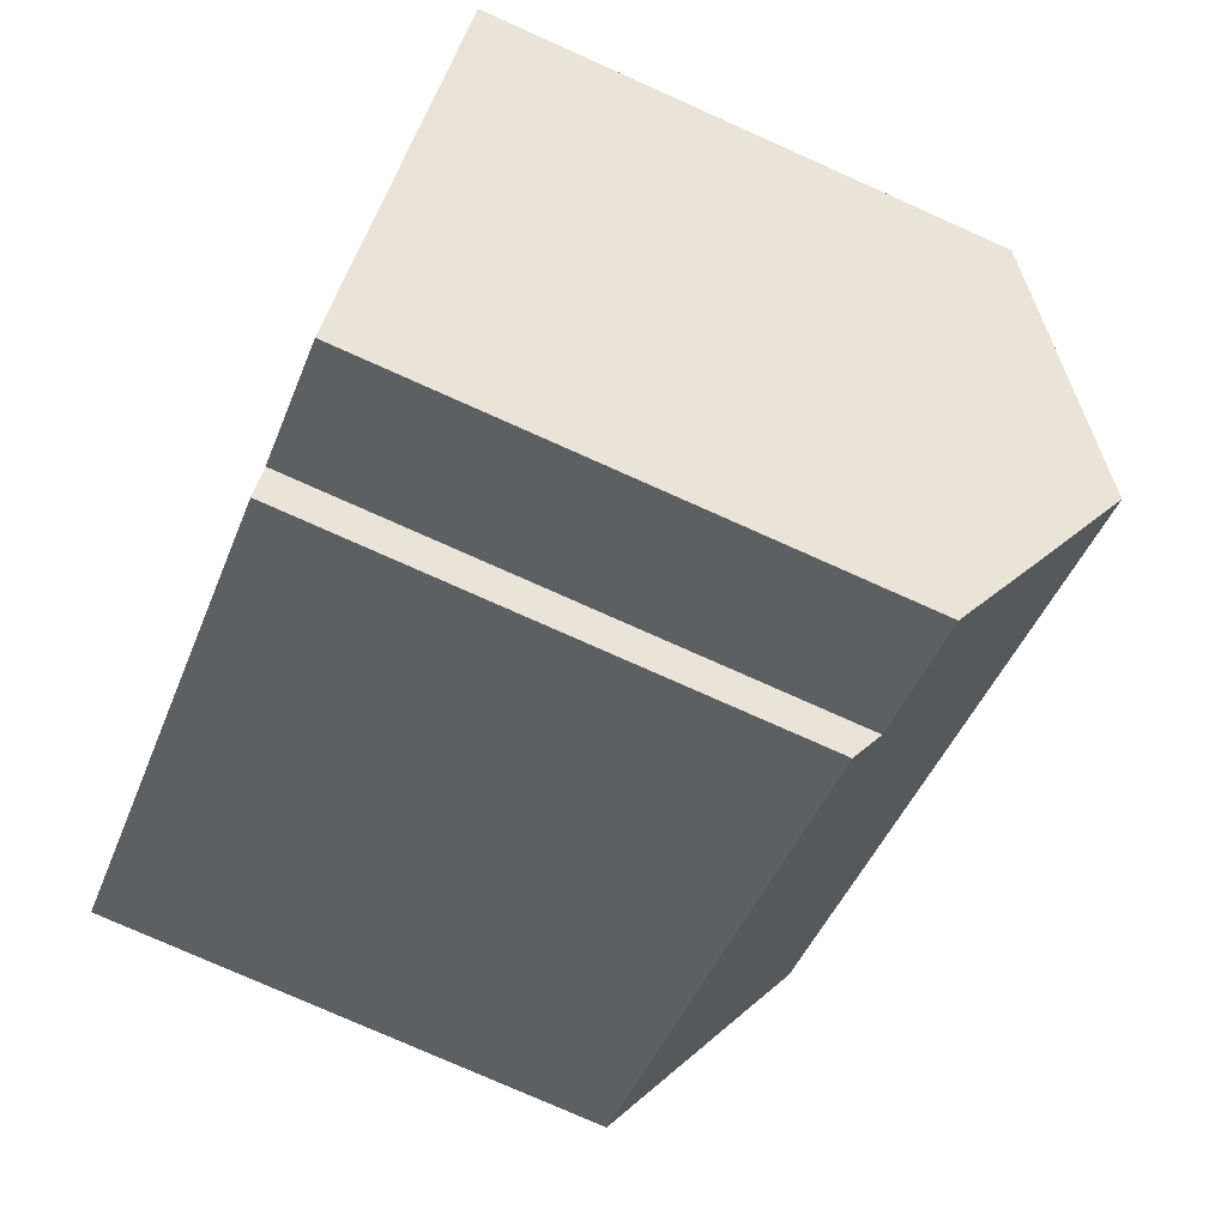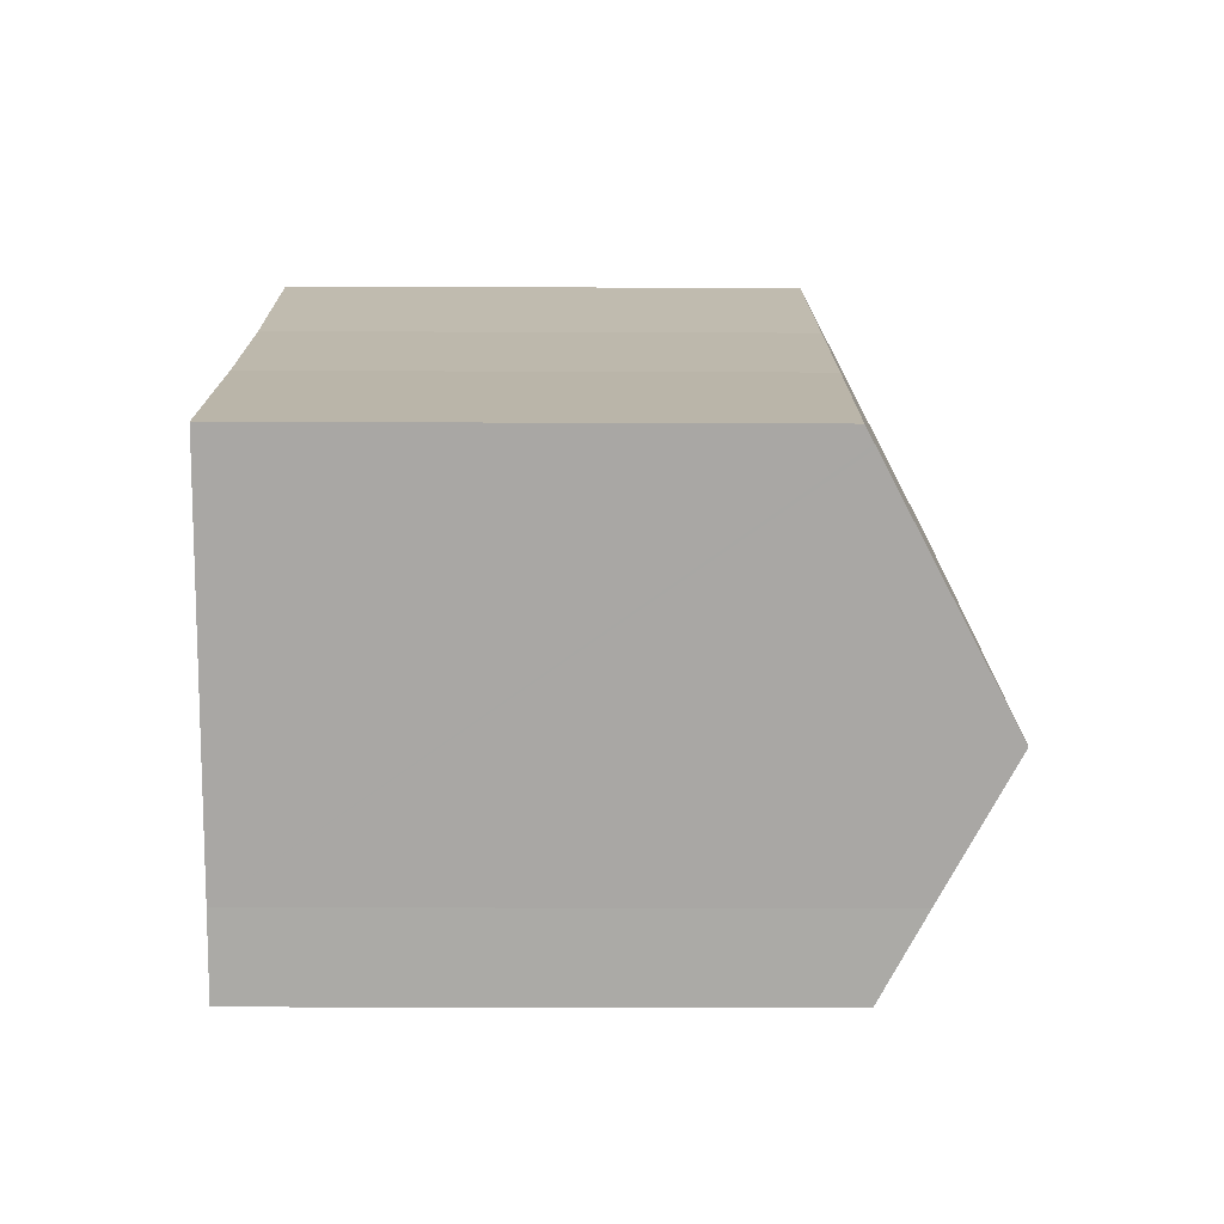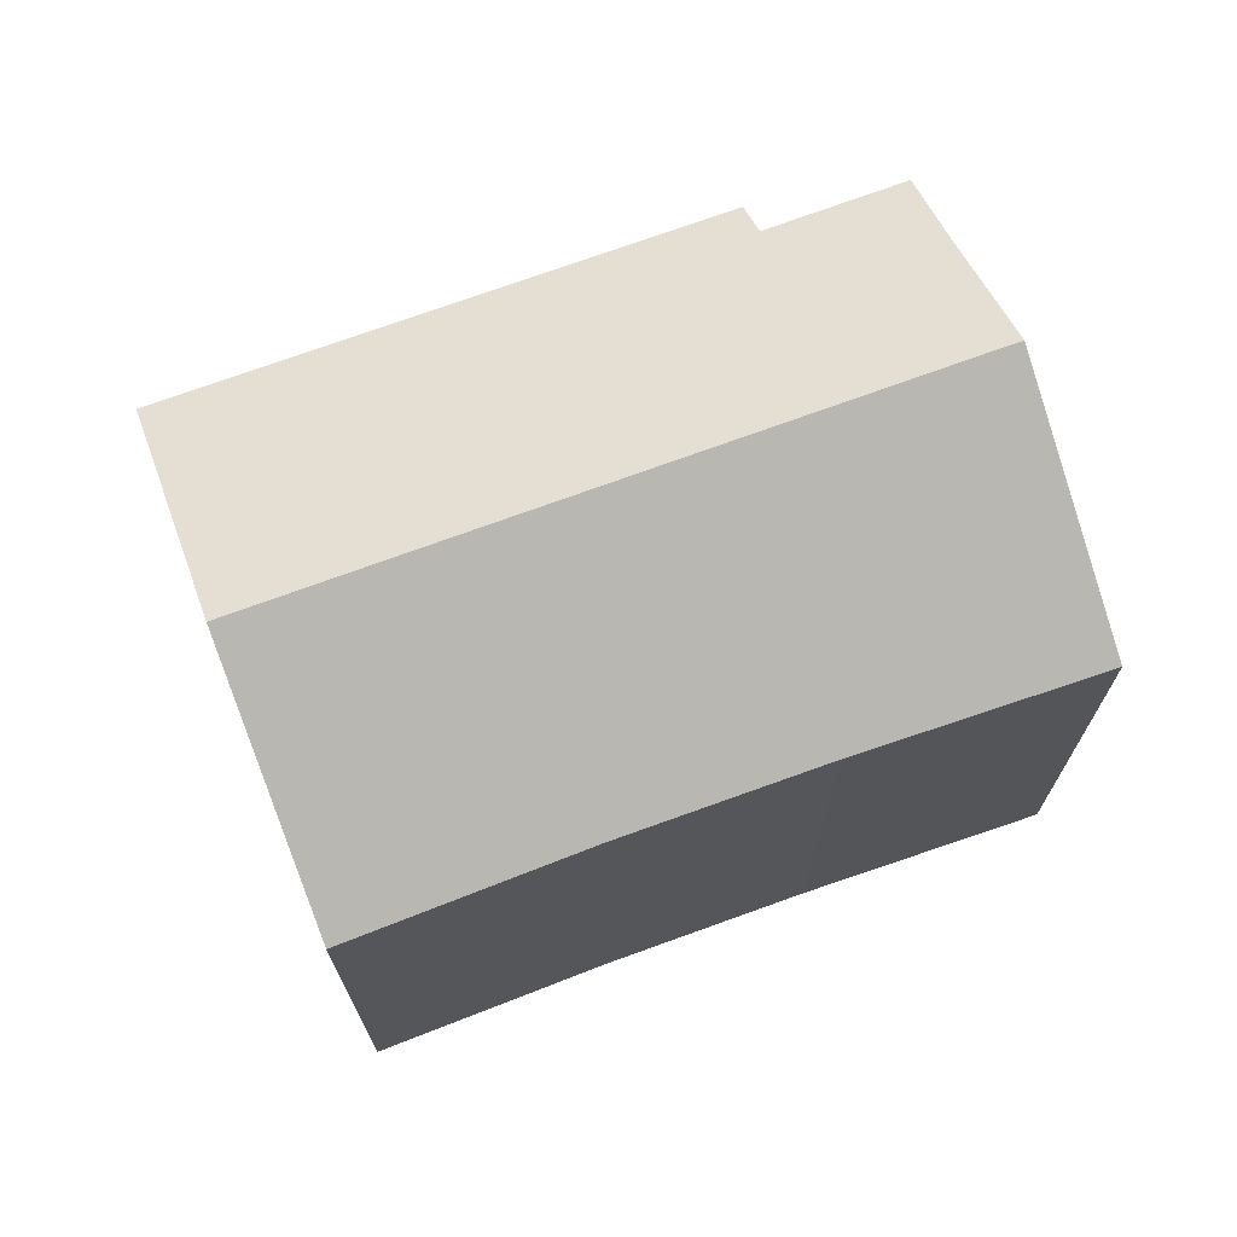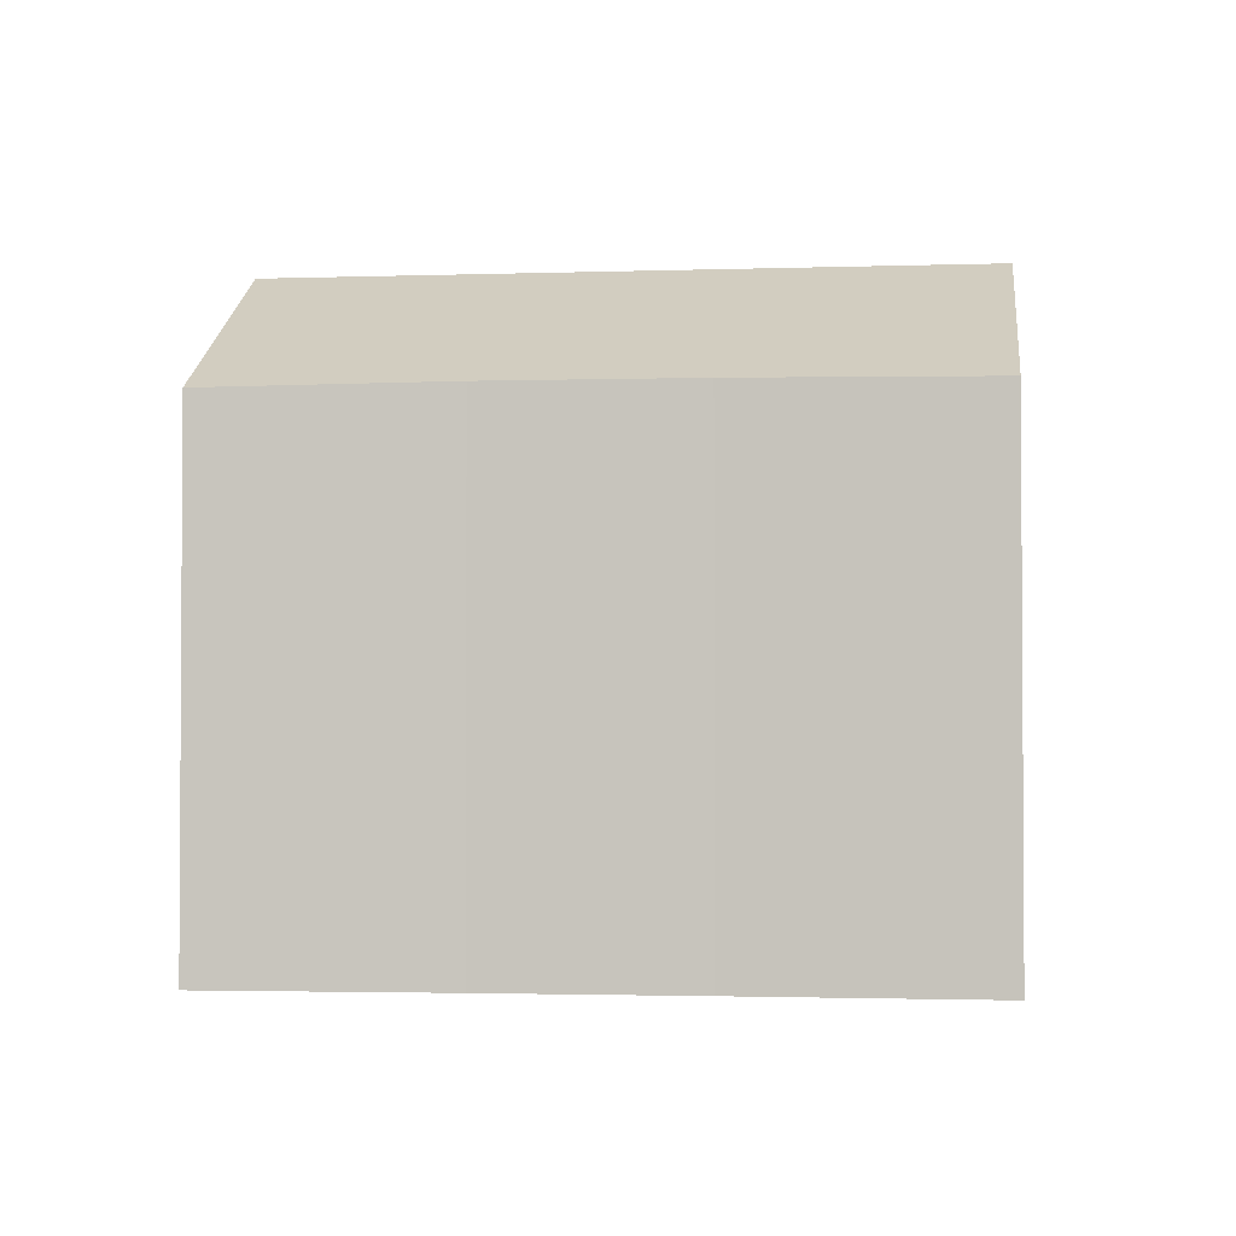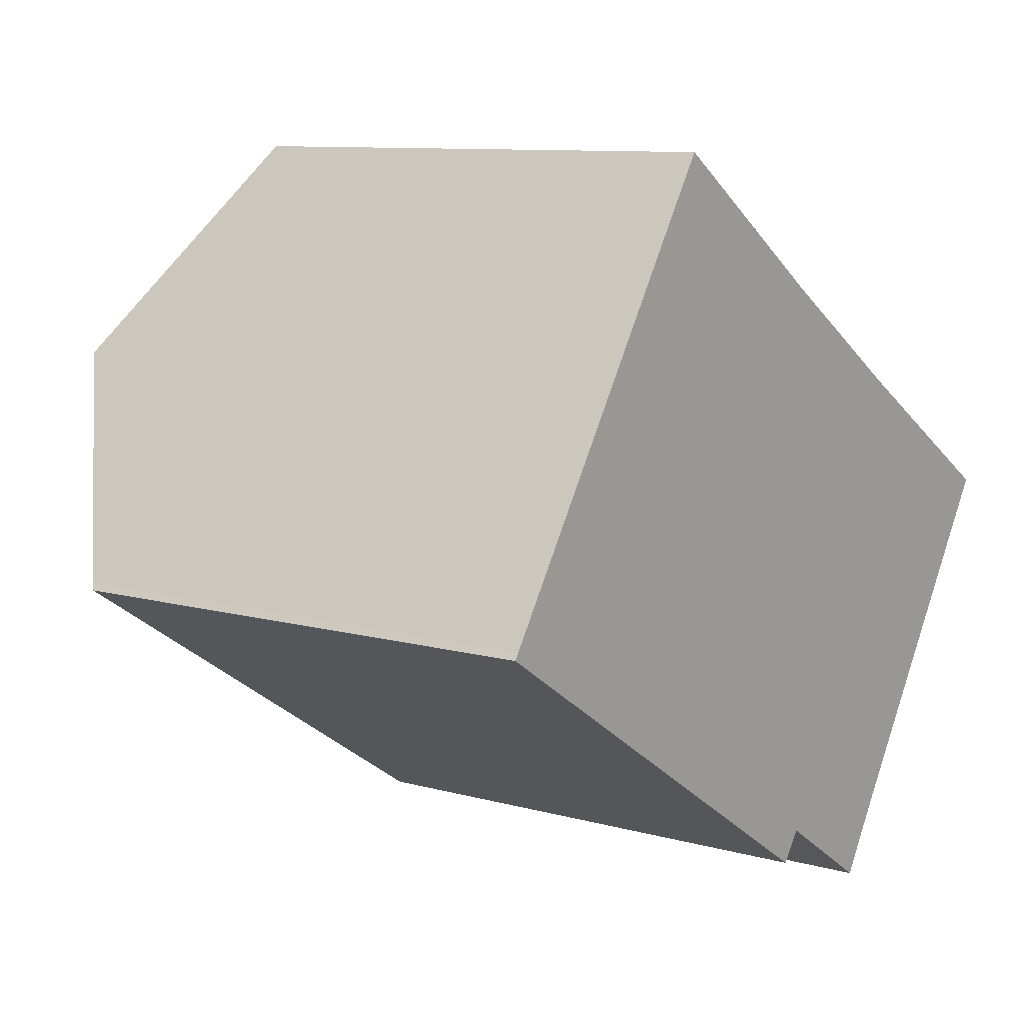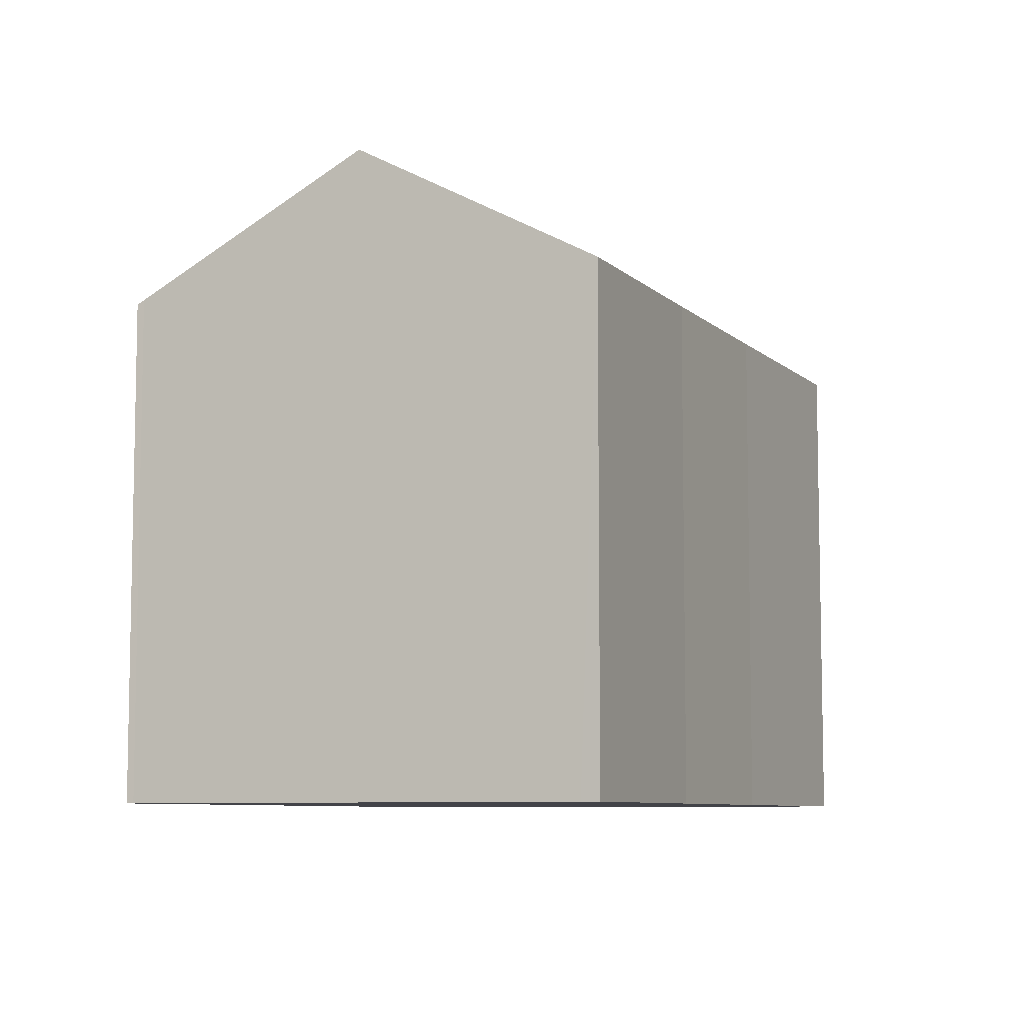
<metadata>
{"format":"obj","ext":"obj","renderer":"f3d","projection":"perspective","resolution":1024,"background":"white","views":[{"elev":-77.7,"azim":66.0,"up":"+Z"},{"elev":-17.8,"azim":89.5,"up":"+Z"},{"elev":71.9,"azim":12.5,"up":"+Y"},{"elev":-2.3,"azim":39.8,"up":"+Y"},{"elev":9.7,"azim":-53.9,"up":"+Z"},{"elev":-7.6,"azim":-33.2,"up":"+Y"}]}
</metadata>
<code>
v  0 13.9 8.512e-16
v  13.52 14.43 -7.483
v  12.95 13.91 -8.289
v  18.01 15.63 -7.67
v  16.79 14.42 -9.613
v  20.02 17.57 -4.601
v  3.816 17.57 5.804
v  0.118 14.01 0.17
v  23.61 14.1 0.897
v  23.62 13.88 1.374
v  23.84 13.88 1.245
v  23.56 14.15 0.824
v  17.95 13.97 4.83
v  13.15 13.98 7.884
v  10.33 13.95 9.771
v  7.612 13.91 11.59
v  7.324 14.19 11.15
v  0.118 -1.041e-17 0.17
v  0 0 0
v  7.324 -6.827e-16 11.15
v  7.612 -7.096e-16 11.59
v  3.816 -3.554e-16 5.804
v  13.15 -4.828e-16 7.884
v  10.33 -5.983e-16 9.771
v  17.95 -2.958e-16 4.83
v  23.84 -7.623e-17 1.245
v  23.62 -8.413e-17 1.374
v  18.01 4.697e-16 -7.67
v  23.56 -5.046e-17 0.824
v  23.61 -5.493e-17 0.897
v  20.02 2.817e-16 -4.601
v  16.79 5.886e-16 -9.613
v  13.52 4.582e-16 -7.483
v  12.95 5.076e-16 -8.289
g defaultobject
f 1 2 3
f 2 4 5
f 4 2 6
f 6 2 7
f 7 2 8
f 8 2 1
f 9 10 11
f 10 9 12
f 10 12 6
f 10 6 13
f 13 6 7
f 13 7 14
f 14 7 15
f 15 7 16
f 16 7 17
f 1 18 8
f 18 1 19
f 18 7 8
f 7 18 17
f 17 18 16
f 16 18 20
f 16 20 21
f 20 18 22
f 21 15 16
f 15 21 14
f 14 21 23
f 23 21 24
f 23 13 14
f 13 23 25
f 25 10 13
f 10 25 11
f 11 25 26
f 26 25 27
f 12 4 6
f 4 12 28
f 28 12 9
f 28 9 11
f 28 11 26
f 28 26 29
f 29 26 30
f 28 29 31
f 28 5 4
f 5 28 32
f 33 3 2
f 3 33 34
f 5 33 2
f 33 5 32
f 34 1 3
f 1 34 19
f 27 30 26
f 30 27 29
f 29 27 31
f 31 27 25
f 31 25 28
f 28 25 32
f 32 25 33
f 33 25 23
f 33 23 34
f 34 23 19
f 19 23 24
f 19 24 18
f 18 24 22
f 22 24 21
f 22 21 20

</code>
